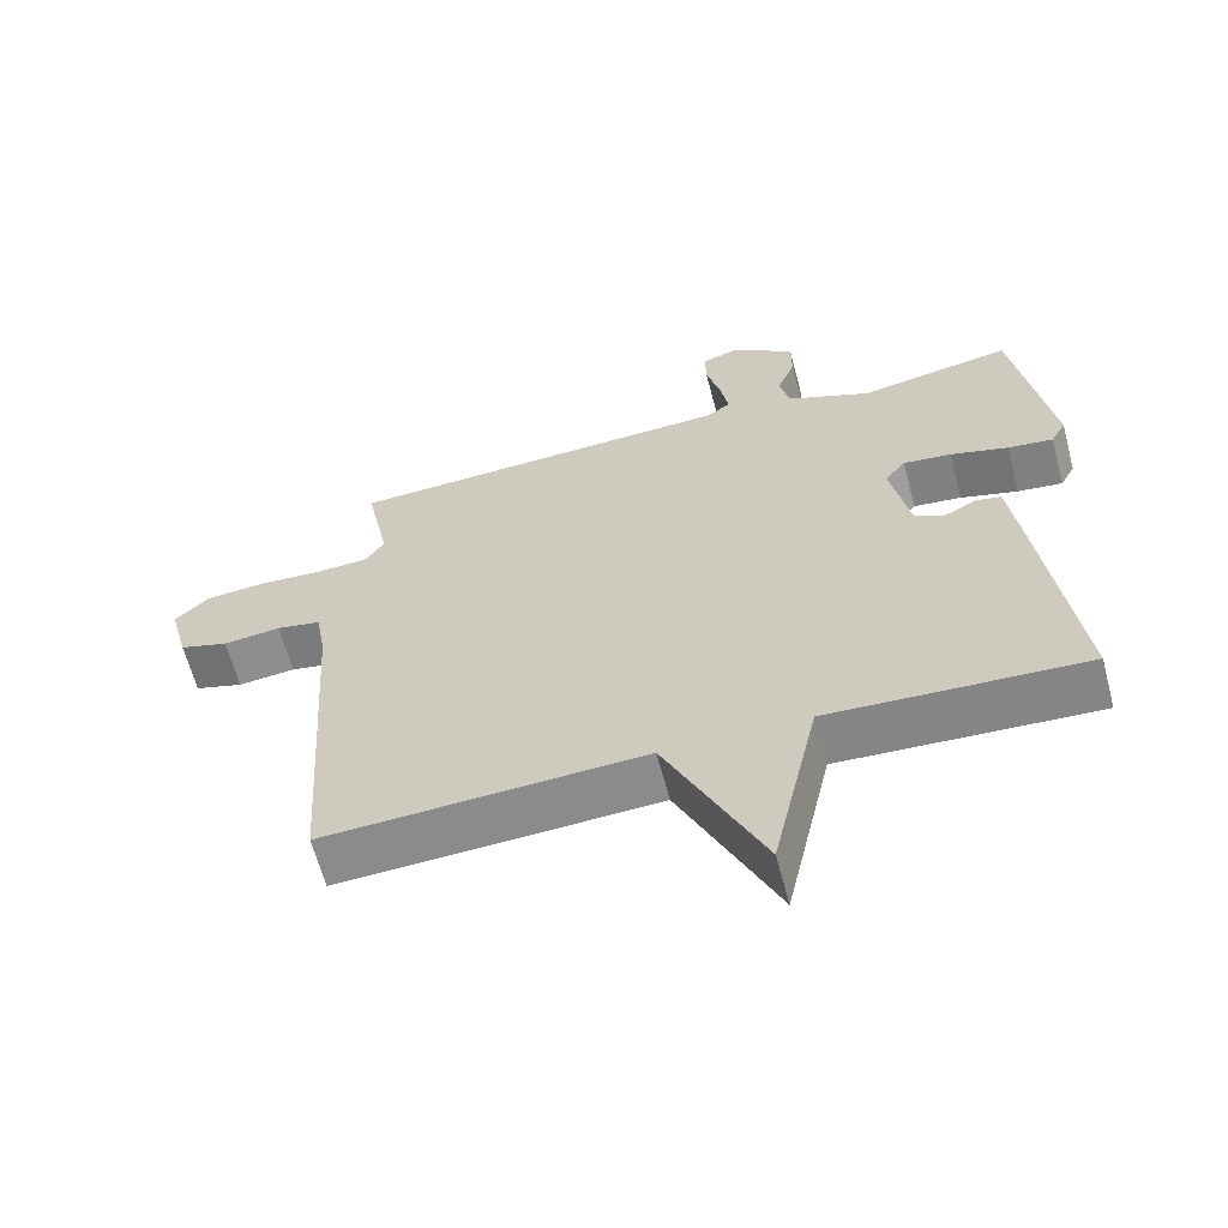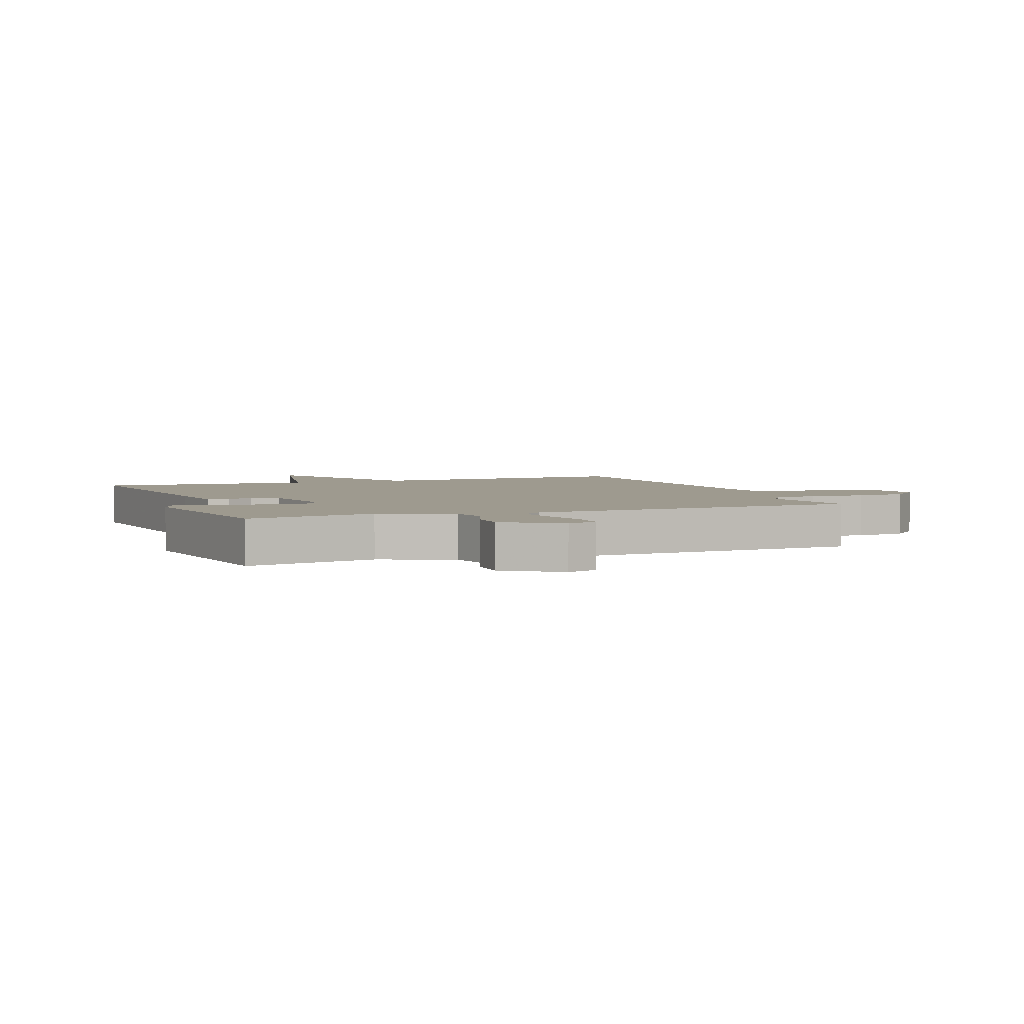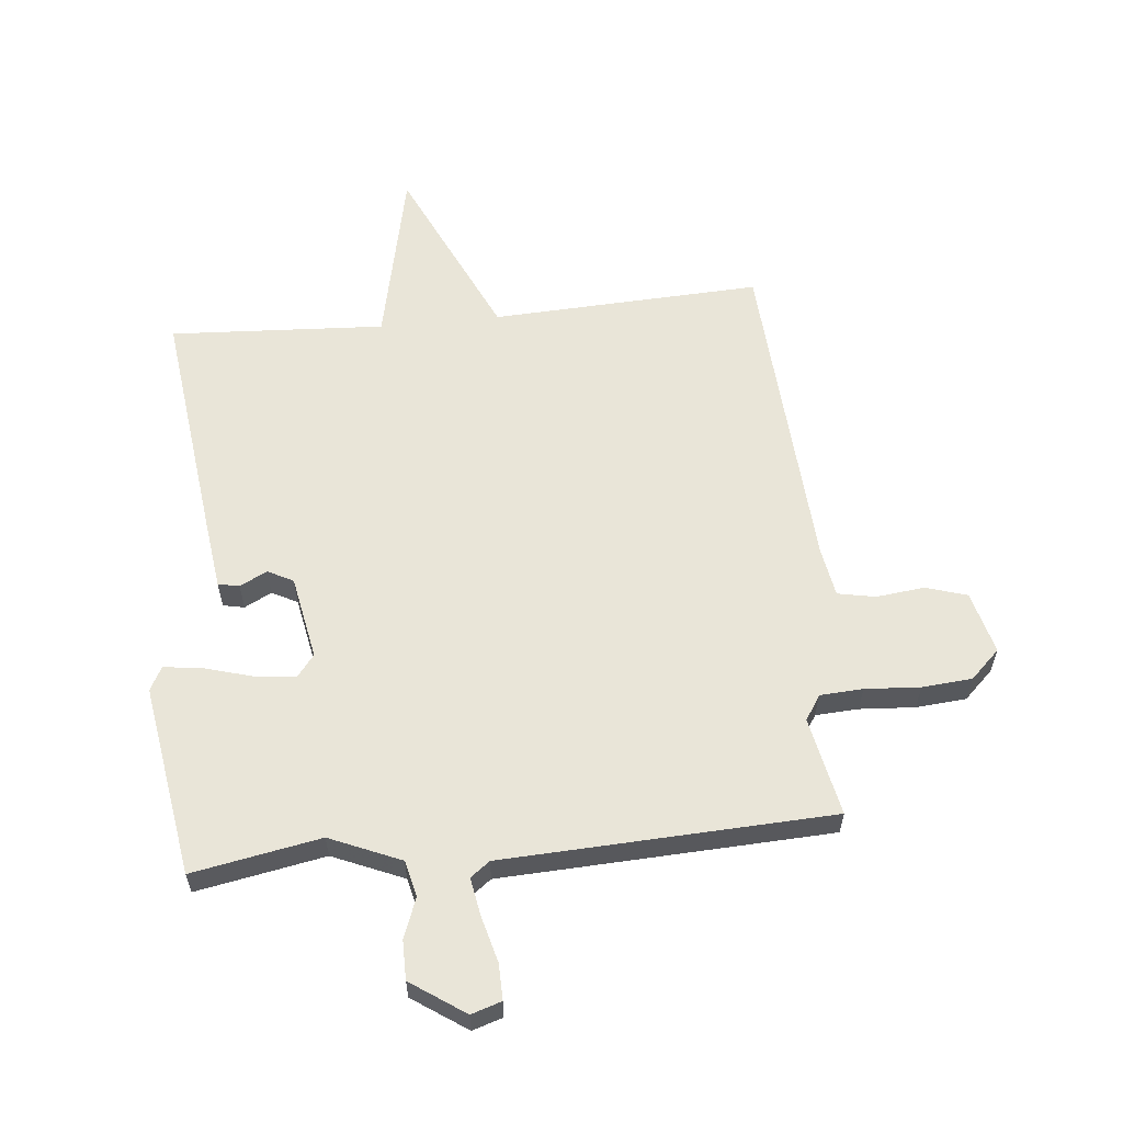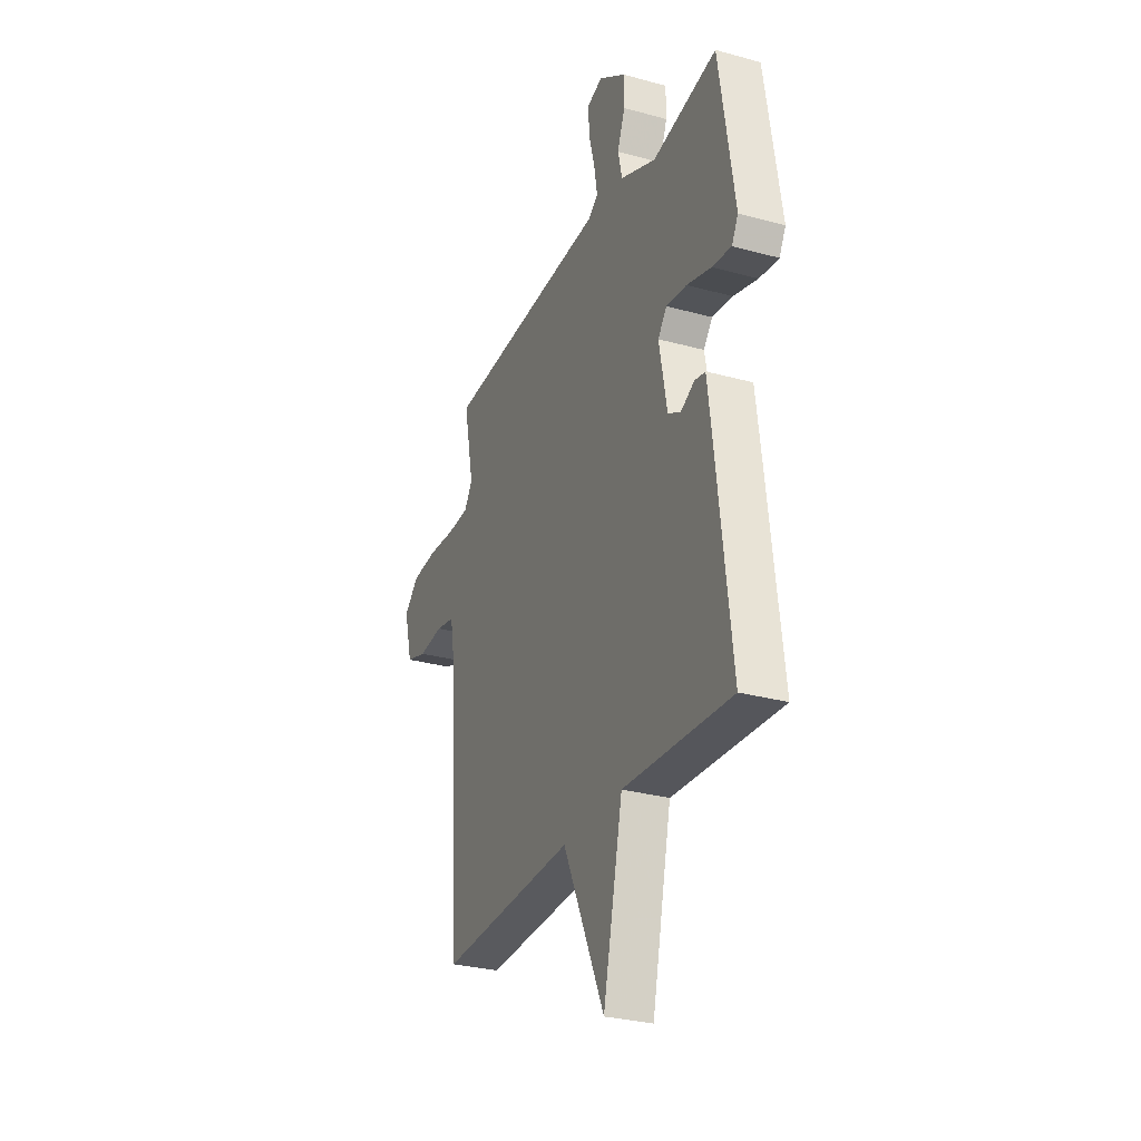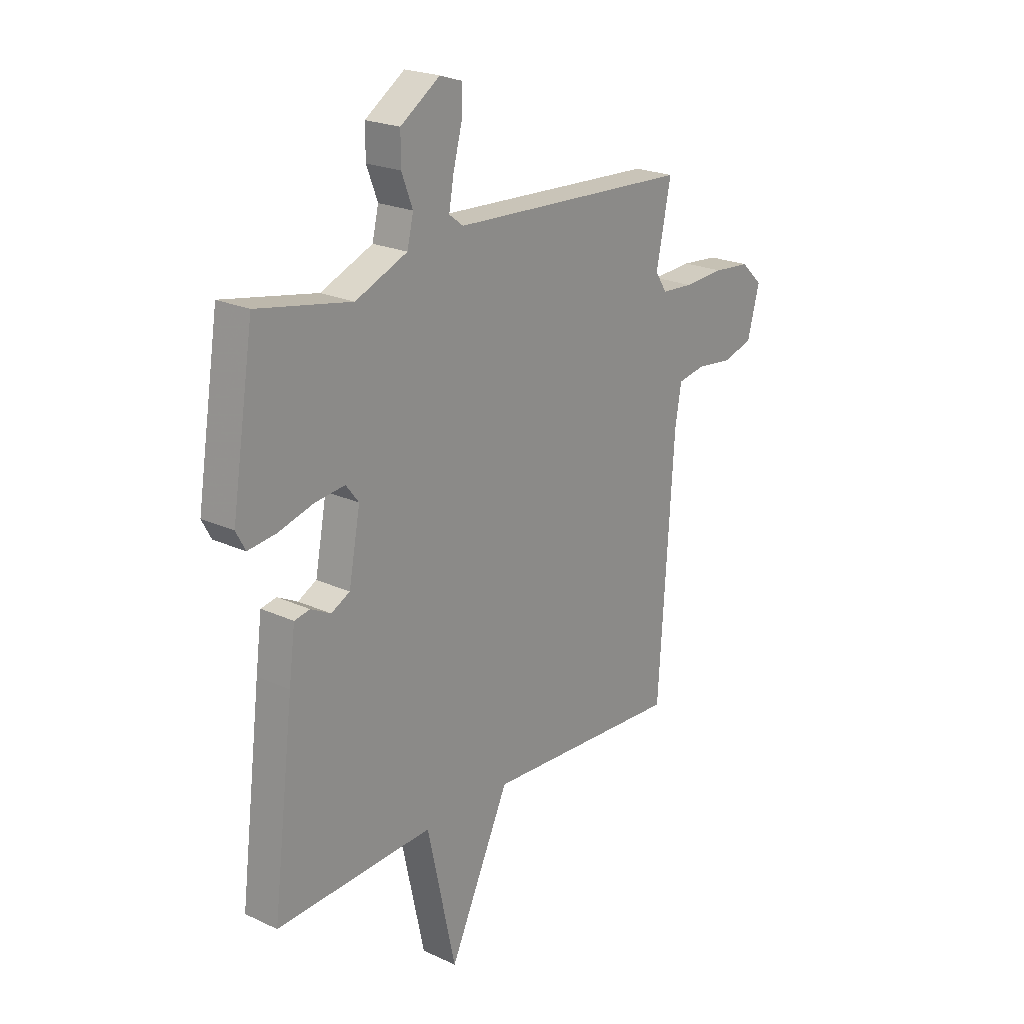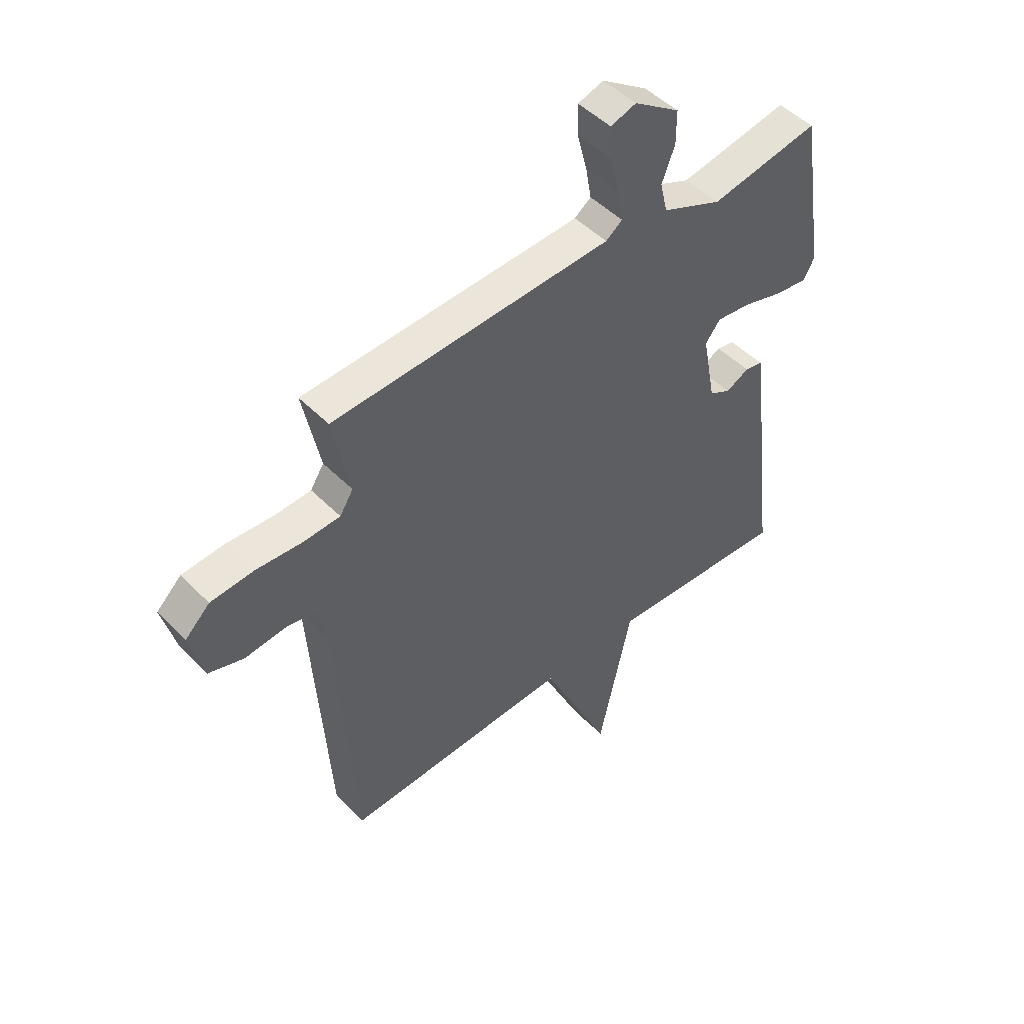
<metadata>
{"format":"obj","ext":"obj","renderer":"f3d","projection":"perspective","resolution":1024,"background":"white","views":[{"elev":-63.0,"azim":-165.2,"up":"+Z"},{"elev":3.7,"azim":-21.2,"up":"+Y"},{"elev":59.7,"azim":-5.7,"up":"+Y"},{"elev":-29.1,"azim":-112.3,"up":"+Z"},{"elev":21.9,"azim":-50.8,"up":"+Z"},{"elev":48.4,"azim":138.2,"up":"+Z"}]}
</metadata>
<code>
v -0.5 0.07 0.5
v -0.288 0.07 0.461
v -0.171 0.07 0.511
v -0.157 0.07 0.571
v -0.182 0.07 0.636
v -0.182 0.07 0.701
v -0.093 0.07 0.762
v -0.043 0.07 0.746
v -0.044 0.07 0.687
v -0.064 0.07 0.611
v -0.075 0.07 0.548
v -0.043 0.07 0.524
v 0.5 0.07 0.5
v 0.467 0.07 0.337
v 0.493 0.07 0.296
v 0.564 0.07 0.292
v 0.655 0.07 0.298
v 0.738 0.07 0.291
v 0.786 0.07 0.245
v 0.759 0.07 0.142
v 0.691 0.07 0.121
v 0.611 0.07 0.13
v 0.549 0.07 0.118
v 0.535 0.07 0.036
v 0.5 0.07 -0.5
v 0.055 0.07 -0.48
v -0.081 0.07 -0.773
v -0.145 0.07 -0.48
v -0.5 0.07 -0.5
v -0.452 0.07 -0.106
v -0.438 0.07 0.002
v -0.403 0.07 0.009
v -0.358 0.07 -0.014
v -0.316 0.07 0.008
v -0.29 0.07 0.146
v -0.319 0.07 0.183
v -0.386 0.07 0.175
v -0.466 0.07 0.152
v -0.529 0.07 0.144
v -0.55 0.07 0.183
v -0.5 0 0.5
v -0.288 0 0.461
v -0.171 0 0.511
v -0.157 0 0.571
v -0.182 0 0.636
v -0.182 0 0.701
v -0.093 0 0.762
v -0.043 0 0.746
v -0.044 0 0.687
v -0.064 0 0.611
v -0.075 0 0.548
v -0.043 0 0.524
v 0.5 0 0.5
v 0.467 0 0.337
v 0.493 0 0.296
v 0.564 0 0.292
v 0.655 0 0.298
v 0.738 0 0.291
v 0.786 0 0.245
v 0.759 0 0.142
v 0.691 0 0.121
v 0.611 0 0.13
v 0.549 0 0.118
v 0.535 0 0.036
v 0.5 0 -0.5
v 0.055 0 -0.48
v -0.081 0 -0.773
v -0.145 0 -0.48
v -0.5 0 -0.5
v -0.452 0 -0.106
v -0.438 0 0.002
v -0.403 0 0.009
v -0.358 0 -0.014
v -0.316 0 0.008
v -0.29 0 0.146
v -0.319 0 0.183
v -0.386 0 0.175
v -0.466 0 0.152
v -0.529 0 0.144
v -0.55 0 0.183
f 40 1 2
f 39 40 2
f 38 39 2
f 37 38 2
f 36 37 2 3
f 35 36 3
f 34 35 3
f 31 32 33
f 30 31 33
f 29 30 33
f 28 29 33
f 28 33 34
f 26 27 28
f 26 28 34 3
f 26 3 4
f 25 26 4
f 24 25 4
f 20 21 22
f 19 20 22
f 18 19 22
f 17 18 22
f 16 17 22
f 15 16 22 23
f 14 15 23 24
f 12 13 14
f 8 9 10
f 7 8 10
f 6 7 10
f 5 6 10
f 4 5 10
f 4 10 11
f 24 4 11 12
f 12 14 24
f 42 41 80
f 42 80 79
f 42 79 78
f 42 78 77
f 43 42 77 76
f 43 76 75
f 43 75 74
f 73 72 71
f 73 71 70
f 73 70 69
f 73 69 68
f 74 73 68
f 68 67 66
f 43 74 68 66
f 44 43 66
f 44 66 65
f 44 65 64
f 62 61 60
f 62 60 59
f 62 59 58
f 62 58 57
f 62 57 56
f 63 62 56 55
f 64 63 55 54
f 54 53 52
f 50 49 48
f 50 48 47
f 50 47 46
f 50 46 45
f 50 45 44
f 51 50 44
f 52 51 44 64
f 64 54 52
f 1 41 42 2
f 2 42 43 3
f 3 43 44 4
f 4 44 45 5
f 5 45 46 6
f 6 46 47 7
f 7 47 48 8
f 8 48 49 9
f 9 49 50 10
f 10 50 51 11
f 11 51 52 12
f 12 52 53 13
f 13 53 54 14
f 14 54 55 15
f 15 55 56 16
f 16 56 57 17
f 17 57 58 18
f 18 58 59 19
f 19 59 60 20
f 20 60 61 21
f 21 61 62 22
f 22 62 63 23
f 23 63 64 24
f 24 64 65 25
f 25 65 66 26
f 26 66 67 27
f 27 67 68 28
f 28 68 69 29
f 29 69 70 30
f 30 70 71 31
f 31 71 72 32
f 32 72 73 33
f 33 73 74 34
f 34 74 75 35
f 35 75 76 36
f 36 76 77 37
f 37 77 78 38
f 38 78 79 39
f 39 79 80 40
f 40 80 41 1

</code>
